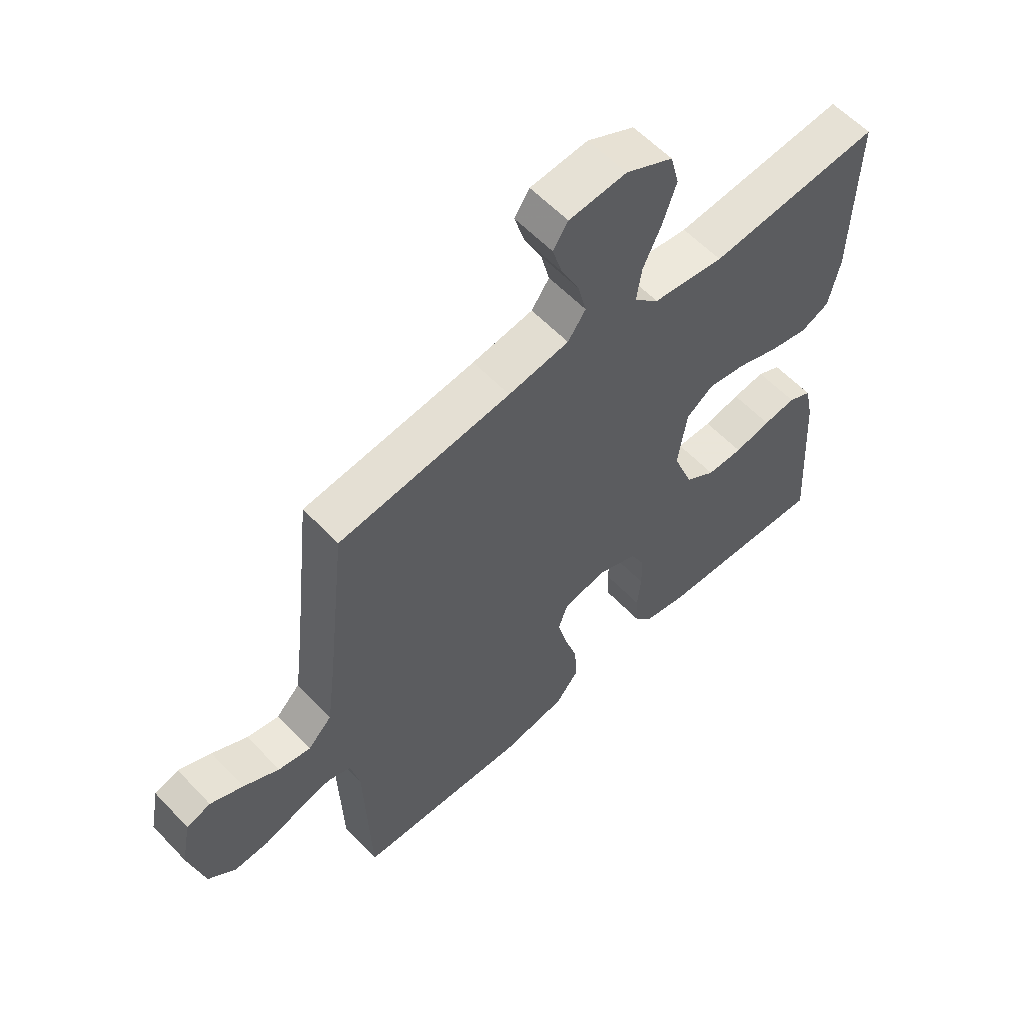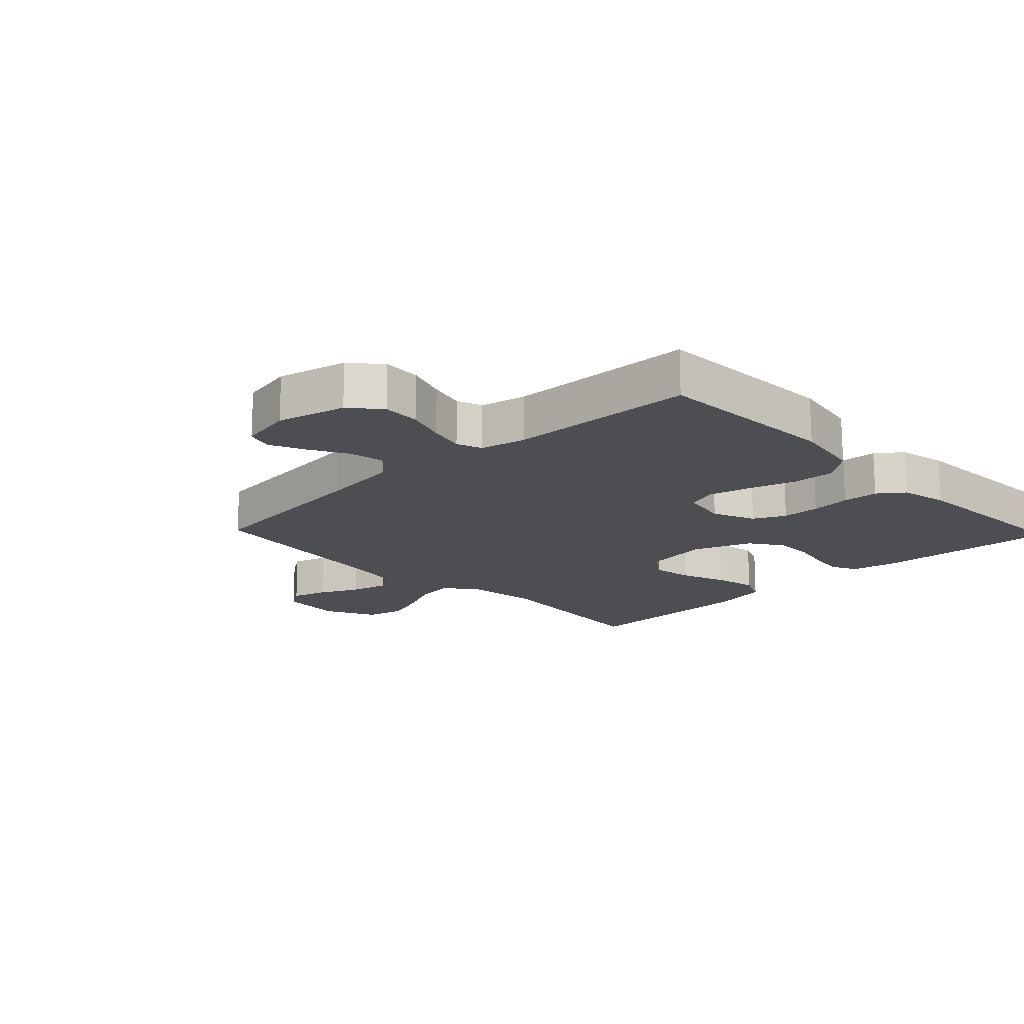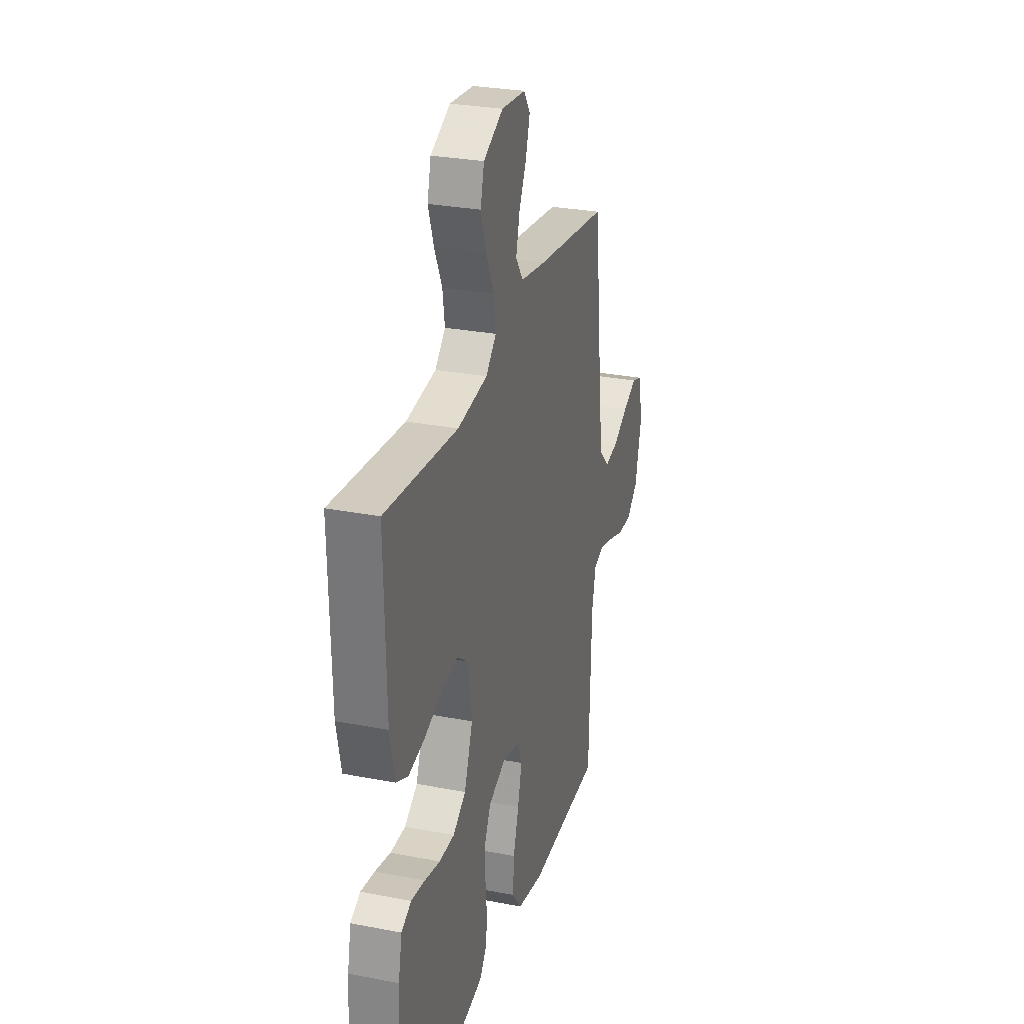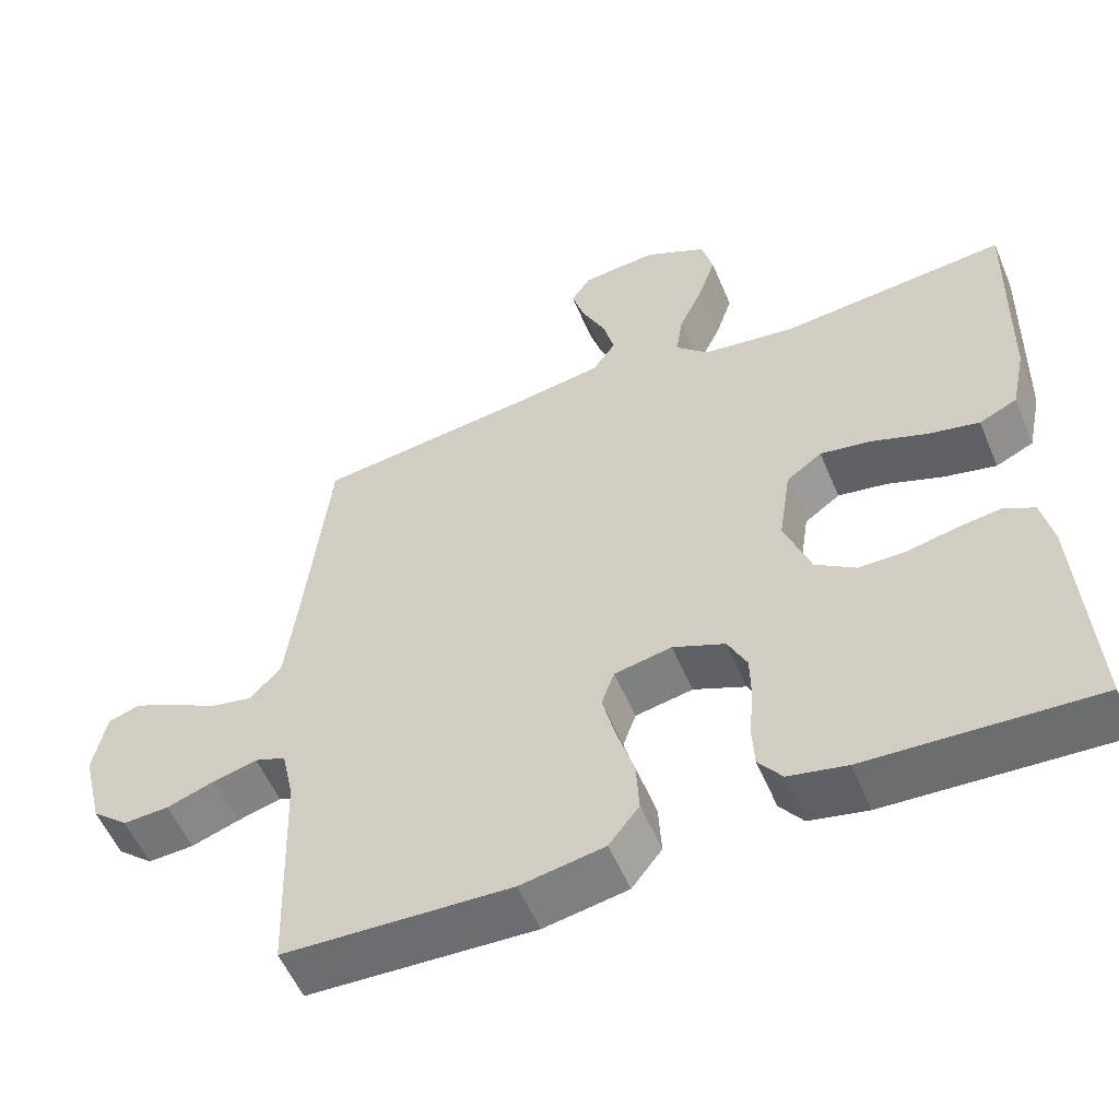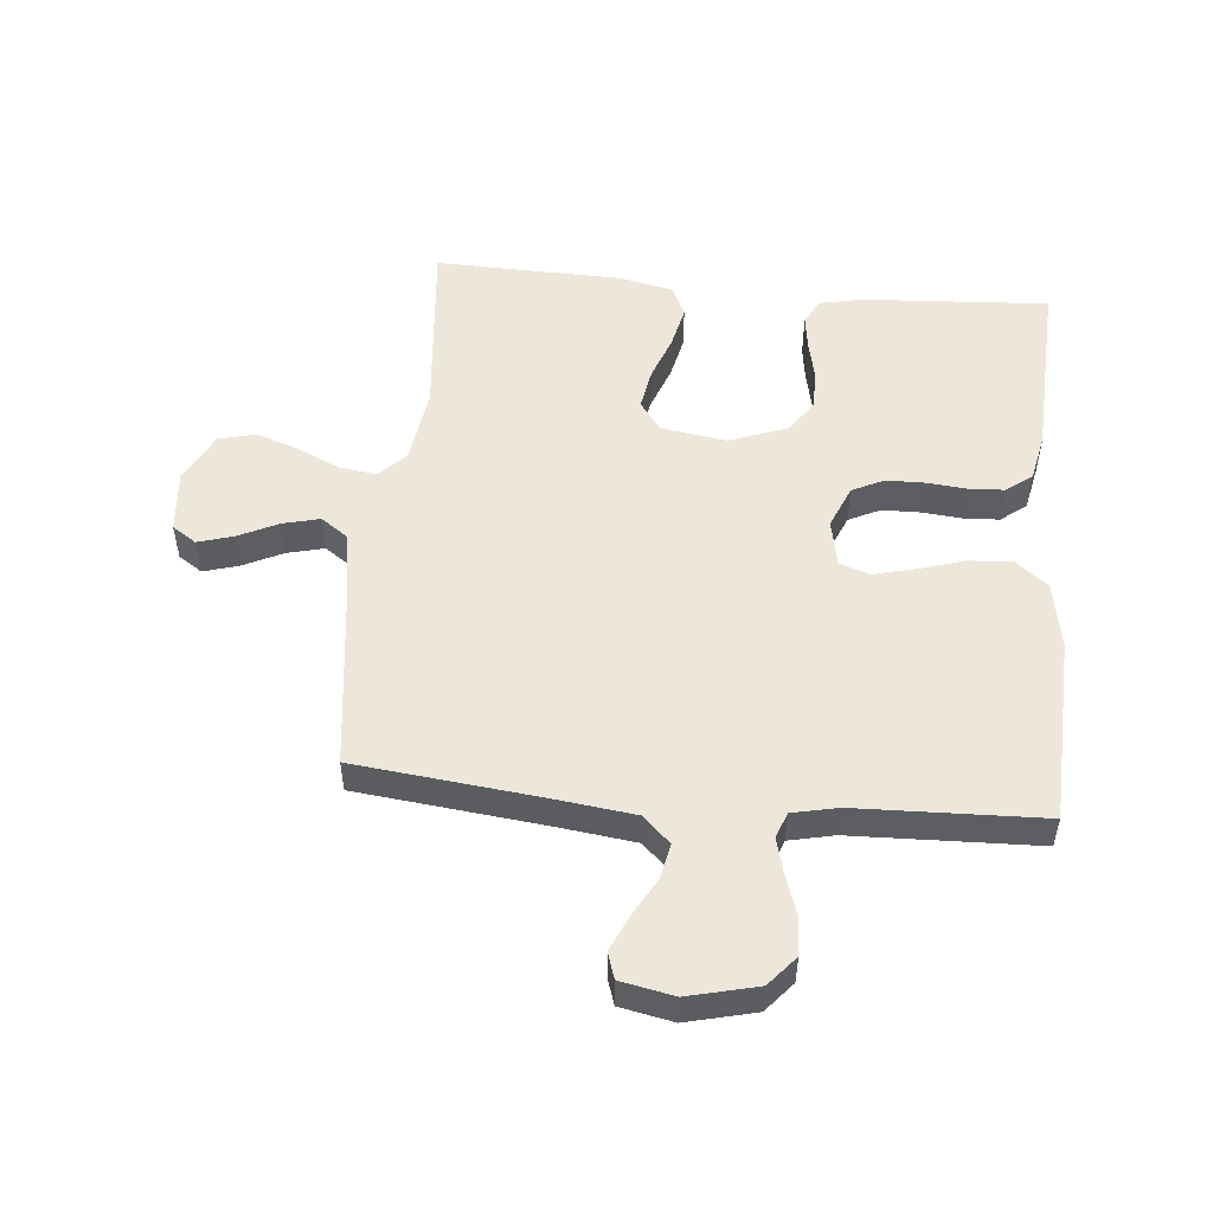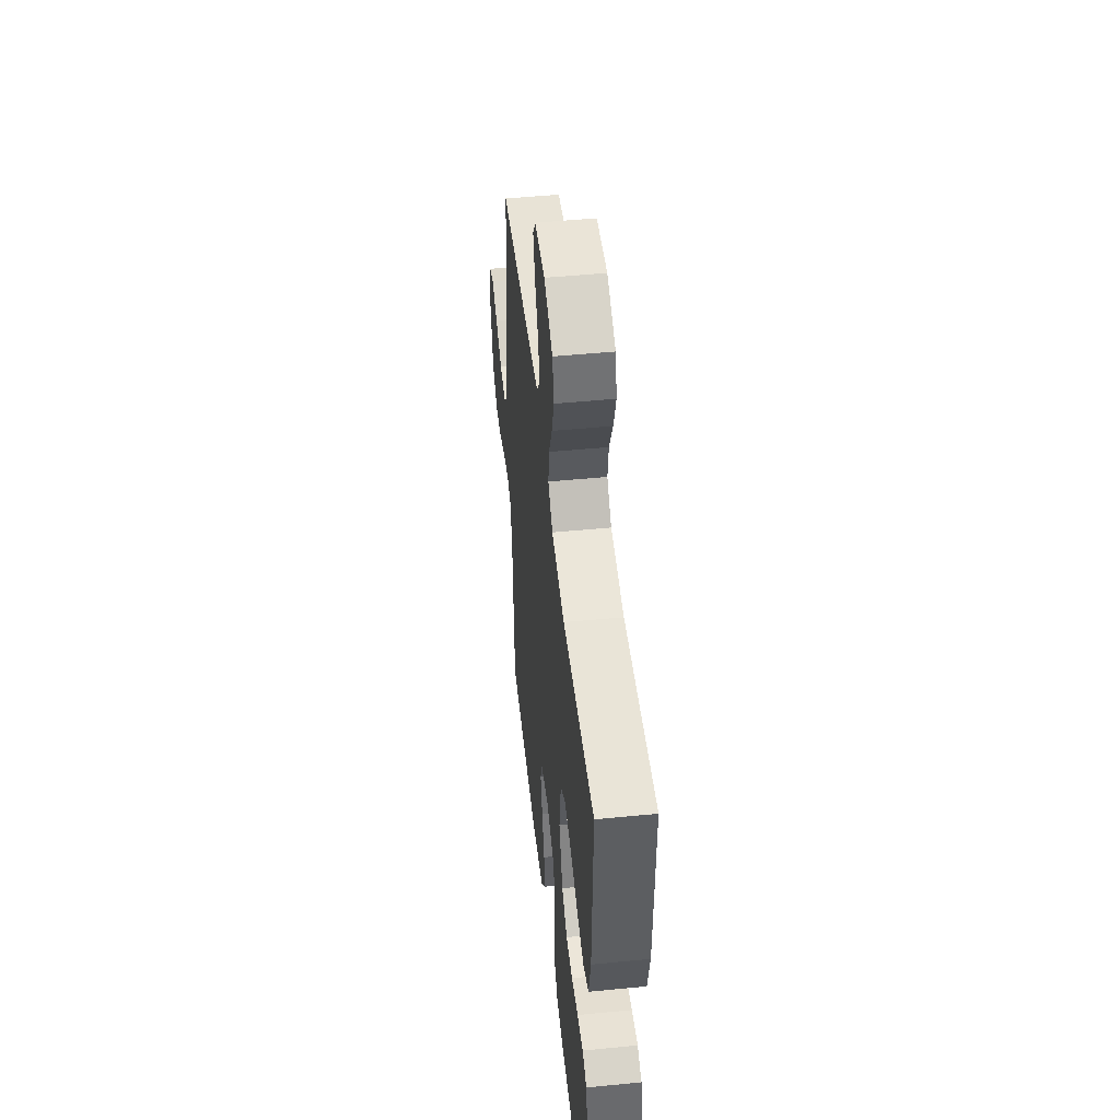
<metadata>
{"format":"obj","ext":"obj","renderer":"f3d","projection":"perspective","resolution":1024,"background":"white","views":[{"elev":58.6,"azim":137.0,"up":"+Z"},{"elev":-16.7,"azim":133.8,"up":"+Y"},{"elev":28.3,"azim":-73.7,"up":"+Z"},{"elev":-55.2,"azim":-157.3,"up":"+Z"},{"elev":51.9,"azim":95.4,"up":"+Y"},{"elev":49.3,"azim":-96.2,"up":"+Z"}]}
</metadata>
<code>
v 0.5 0.07 0.5
v 0.533 0.07 0.2
v 0.549 0.07 0.072
v 0.591 0.07 0.029
v 0.647 0.07 0.04
v 0.709 0.07 0.074
v 0.766 0.07 0.1
v 0.808 0.07 0.086
v 0.825 0.07 0
v 0.798 0.07 -0.111
v 0.75 0.07 -0.152
v 0.689 0.07 -0.149
v 0.625 0.07 -0.127
v 0.567 0.07 -0.112
v 0.526 0.07 -0.127
v 0.51 0.07 -0.2
v 0.5 0.07 -0.5
v 0.2 0.07 -0.512
v 0.089 0.07 -0.492
v 0.049 0.07 -0.441
v 0.053 0.07 -0.371
v 0.076 0.07 -0.296
v 0.093 0.07 -0.228
v 0.076 0.07 -0.18
v 0 0.07 -0.165
v -0.069 0.07 -0.194
v -0.094 0.07 -0.245
v -0.095 0.07 -0.307
v -0.089 0.07 -0.371
v -0.092 0.07 -0.429
v -0.123 0.07 -0.47
v -0.2 0.07 -0.486
v -0.5 0.07 -0.5
v -0.481 0.07 -0.2
v -0.466 0.07 -0.129
v -0.425 0.07 -0.108
v -0.368 0.07 -0.116
v -0.304 0.07 -0.13
v -0.241 0.07 -0.13
v -0.188 0.07 -0.094
v -0.153 0.07 0
v -0.169 0.07 0.106
v -0.216 0.07 0.14
v -0.282 0.07 0.129
v -0.356 0.07 0.102
v -0.424 0.07 0.087
v -0.474 0.07 0.11
v -0.493 0.07 0.2
v -0.5 0.07 0.5
v -0.2 0.07 0.471
v -0.076 0.07 0.488
v -0.033 0.07 0.53
v -0.042 0.07 0.591
v -0.074 0.07 0.66
v -0.097 0.07 0.728
v -0.082 0.07 0.787
v 0 0.07 0.828
v 0.1 0.07 0.819
v 0.126 0.07 0.78
v 0.109 0.07 0.723
v 0.078 0.07 0.659
v 0.063 0.07 0.599
v 0.094 0.07 0.555
v 0.2 0.07 0.538
v 0.5 0 0.5
v 0.533 0 0.2
v 0.549 0 0.072
v 0.591 0 0.029
v 0.647 0 0.04
v 0.709 0 0.074
v 0.766 0 0.1
v 0.808 0 0.086
v 0.825 0 0
v 0.798 0 -0.111
v 0.75 0 -0.152
v 0.689 0 -0.149
v 0.625 0 -0.127
v 0.567 0 -0.112
v 0.526 0 -0.127
v 0.51 0 -0.2
v 0.5 0 -0.5
v 0.2 0 -0.512
v 0.089 0 -0.492
v 0.049 0 -0.441
v 0.053 0 -0.371
v 0.076 0 -0.296
v 0.093 0 -0.228
v 0.076 0 -0.18
v 0 0 -0.165
v -0.069 0 -0.194
v -0.094 0 -0.245
v -0.095 0 -0.307
v -0.089 0 -0.371
v -0.092 0 -0.429
v -0.123 0 -0.47
v -0.2 0 -0.486
v -0.5 0 -0.5
v -0.481 0 -0.2
v -0.466 0 -0.129
v -0.425 0 -0.108
v -0.368 0 -0.116
v -0.304 0 -0.13
v -0.241 0 -0.13
v -0.188 0 -0.094
v -0.153 0 0
v -0.169 0 0.106
v -0.216 0 0.14
v -0.282 0 0.129
v -0.356 0 0.102
v -0.424 0 0.087
v -0.474 0 0.11
v -0.493 0 0.2
v -0.5 0 0.5
v -0.2 0 0.471
v -0.076 0 0.488
v -0.033 0 0.53
v -0.042 0 0.591
v -0.074 0 0.66
v -0.097 0 0.728
v -0.082 0 0.787
v 0 0 0.828
v 0.1 0 0.819
v 0.126 0 0.78
v 0.109 0 0.723
v 0.078 0 0.659
v 0.063 0 0.599
v 0.094 0 0.555
v 0.2 0 0.538
f 58 59 60 61
f 58 61 62
f 57 58 62
f 56 57 62
f 53 54 55 56
f 53 56 62 63
f 47 48 49 50
f 47 50 51
f 44 45 46 47
f 43 44 47 51
f 42 43 51 52
f 35 36 37 38
f 33 34 35 38
f 33 38 39
f 32 33 39 40
f 28 29 30 31
f 27 28 31 32
f 19 20 21 22
f 19 22 23
f 16 17 18 19
f 15 16 19 23
f 14 15 23 24
f 10 11 12 13
f 10 13 14
f 9 10 14
f 5 6 7 8
f 5 8 9 14
f 64 1 2
f 63 64 2 3
f 52 53 63 3
f 41 42 52 3
f 27 32 40 41
f 26 27 41
f 25 26 41 3
f 4 5 14 24
f 3 4 24 25
f 125 124 123 122
f 126 125 122
f 126 122 121
f 126 121 120
f 120 119 118 117
f 127 126 120 117
f 114 113 112 111
f 115 114 111
f 111 110 109 108
f 115 111 108 107
f 116 115 107 106
f 102 101 100 99
f 102 99 98 97
f 103 102 97
f 104 103 97 96
f 95 94 93 92
f 96 95 92 91
f 86 85 84 83
f 87 86 83
f 83 82 81 80
f 87 83 80 79
f 88 87 79 78
f 77 76 75 74
f 78 77 74
f 78 74 73
f 72 71 70 69
f 78 73 72 69
f 66 65 128
f 67 66 128 127
f 67 127 117 116
f 67 116 106 105
f 105 104 96 91
f 105 91 90
f 67 105 90 89
f 88 78 69 68
f 89 88 68 67
f 1 65 66 2
f 2 66 67 3
f 3 67 68 4
f 4 68 69 5
f 5 69 70 6
f 6 70 71 7
f 7 71 72 8
f 8 72 73 9
f 9 73 74 10
f 10 74 75 11
f 11 75 76 12
f 12 76 77 13
f 13 77 78 14
f 14 78 79 15
f 15 79 80 16
f 16 80 81 17
f 17 81 82 18
f 18 82 83 19
f 19 83 84 20
f 20 84 85 21
f 21 85 86 22
f 22 86 87 23
f 23 87 88 24
f 24 88 89 25
f 25 89 90 26
f 26 90 91 27
f 27 91 92 28
f 28 92 93 29
f 29 93 94 30
f 30 94 95 31
f 31 95 96 32
f 32 96 97 33
f 33 97 98 34
f 34 98 99 35
f 35 99 100 36
f 36 100 101 37
f 37 101 102 38
f 38 102 103 39
f 39 103 104 40
f 40 104 105 41
f 41 105 106 42
f 42 106 107 43
f 43 107 108 44
f 44 108 109 45
f 45 109 110 46
f 46 110 111 47
f 47 111 112 48
f 48 112 113 49
f 49 113 114 50
f 50 114 115 51
f 51 115 116 52
f 52 116 117 53
f 53 117 118 54
f 54 118 119 55
f 55 119 120 56
f 56 120 121 57
f 57 121 122 58
f 58 122 123 59
f 59 123 124 60
f 60 124 125 61
f 61 125 126 62
f 62 126 127 63
f 63 127 128 64
f 64 128 65 1

</code>
